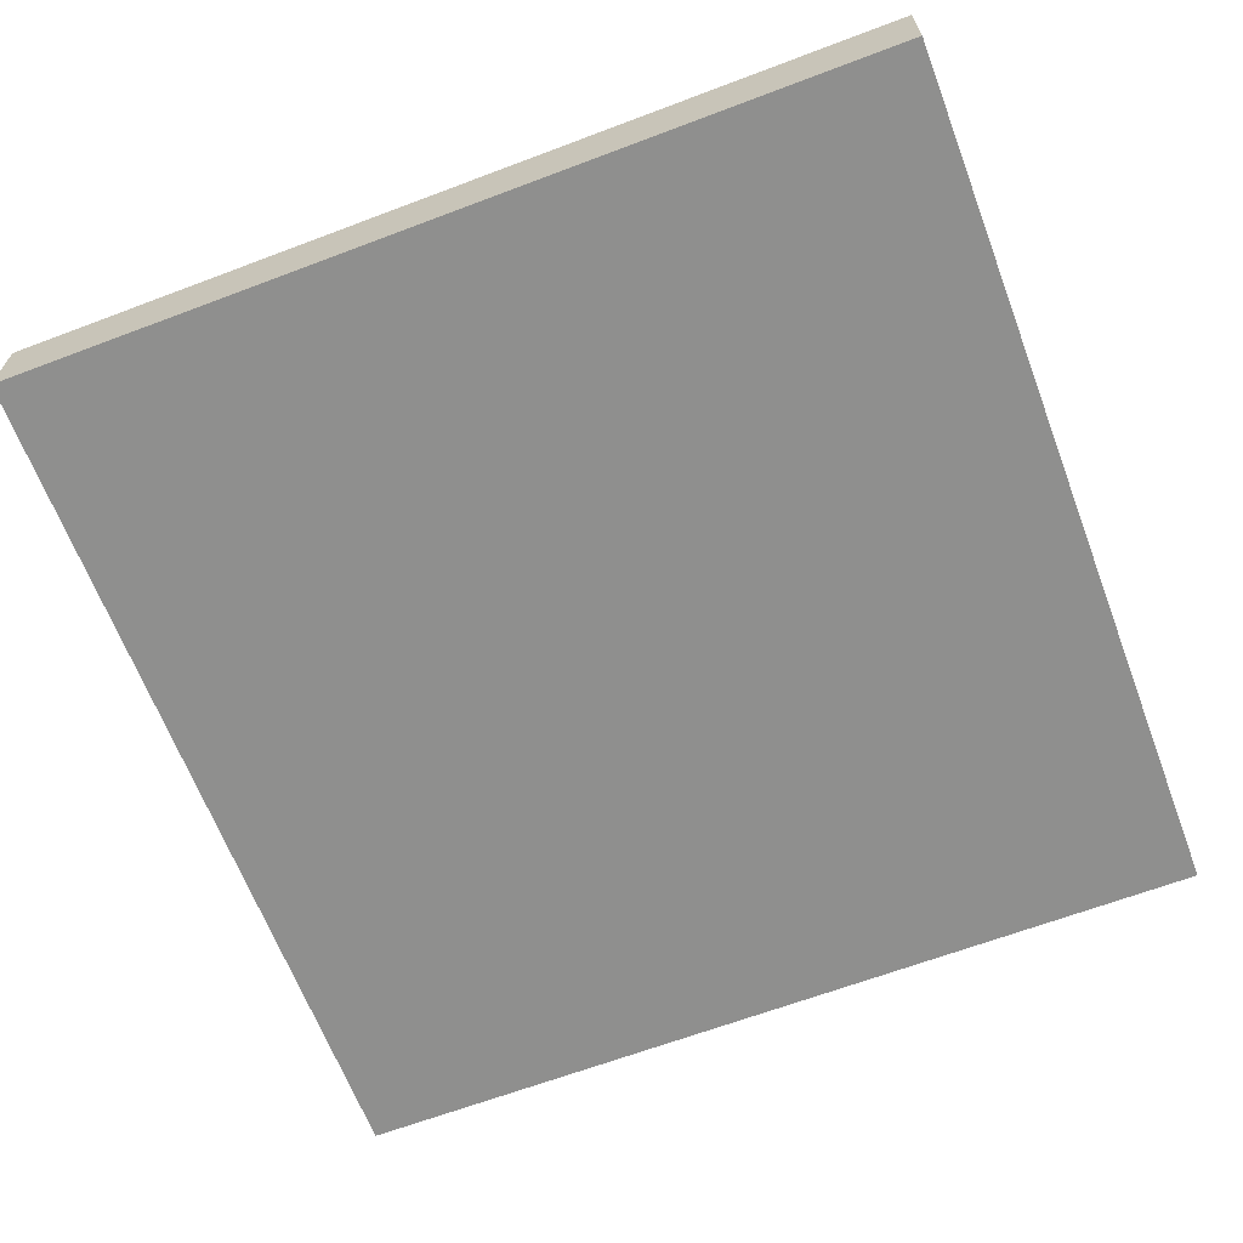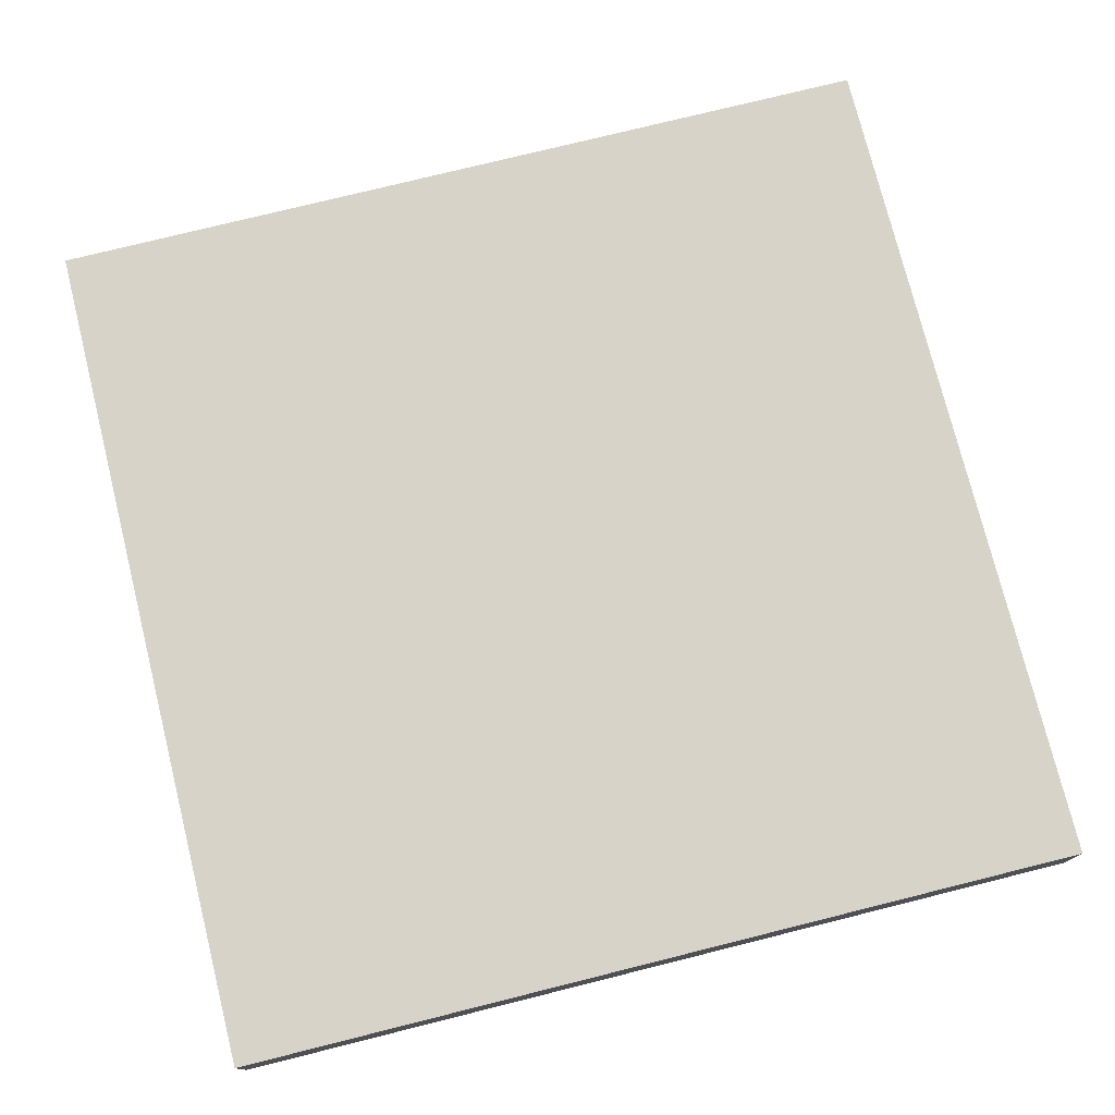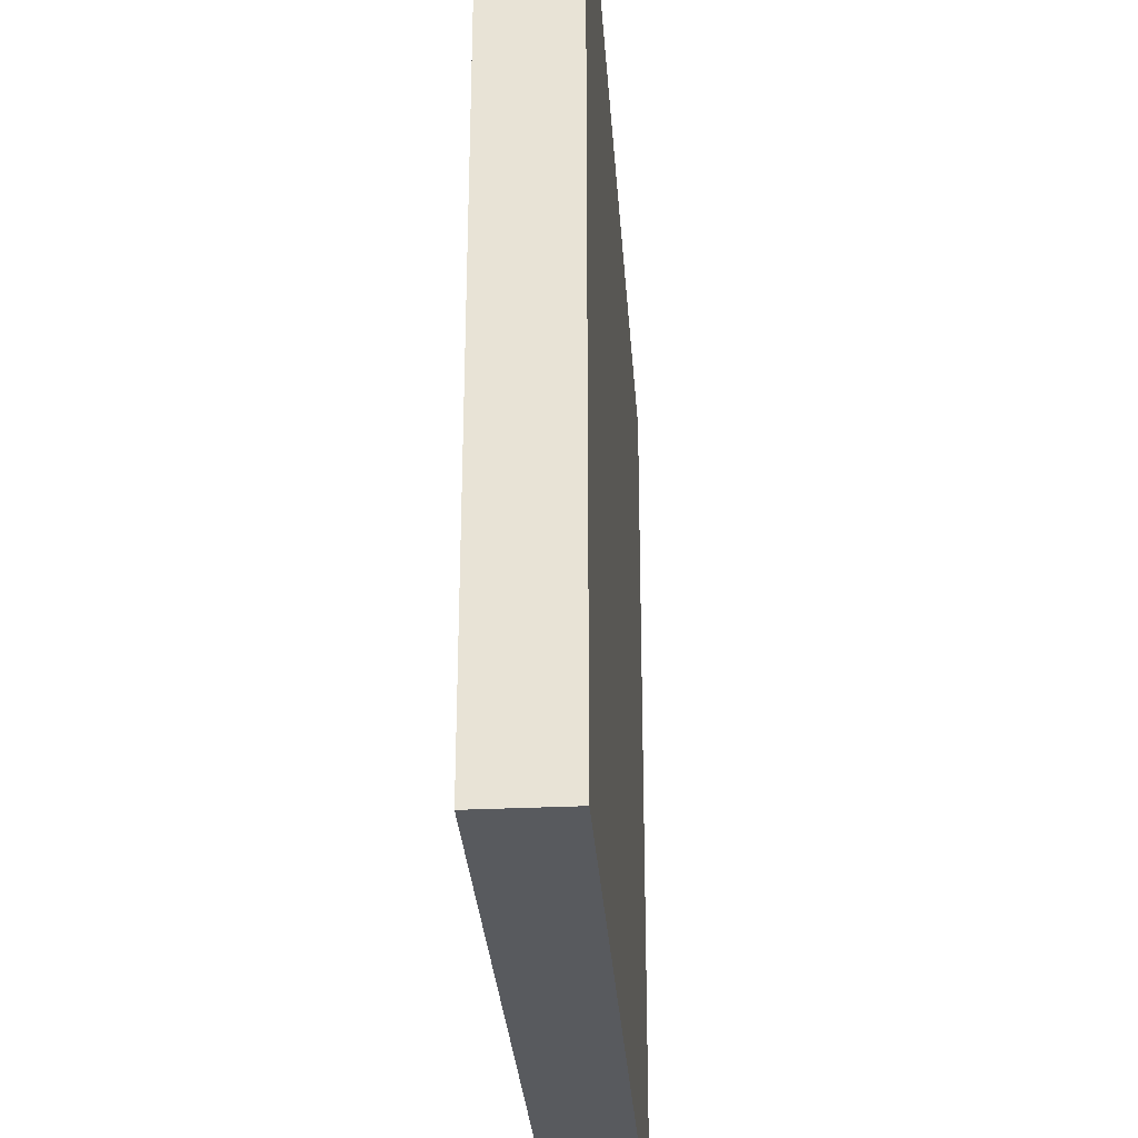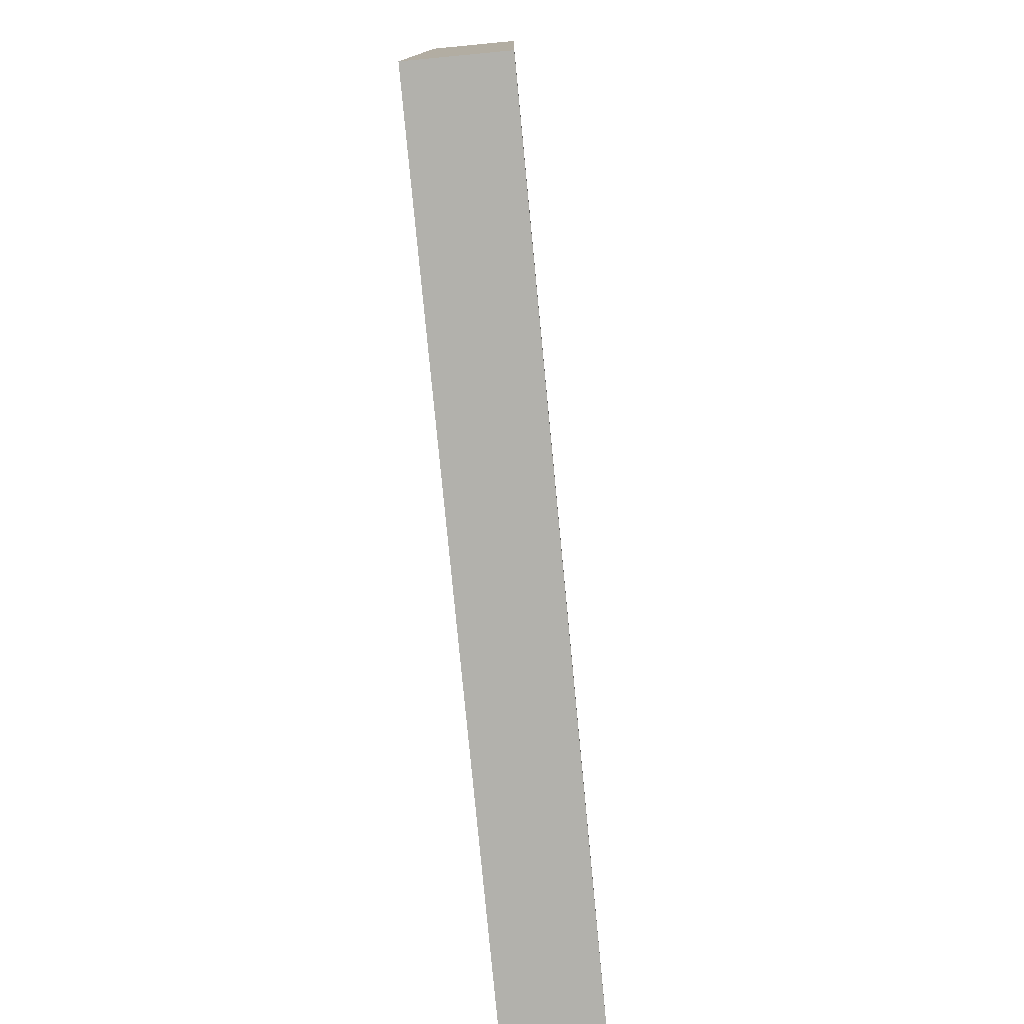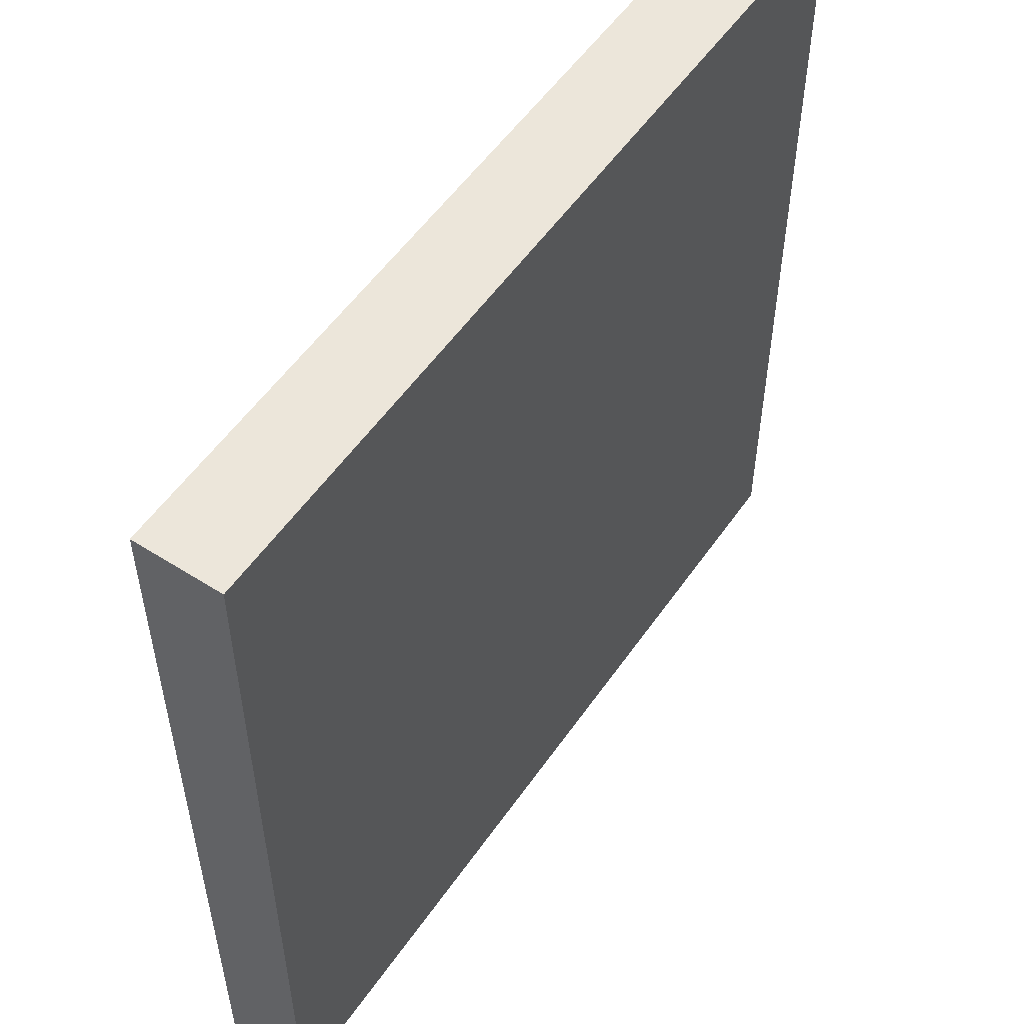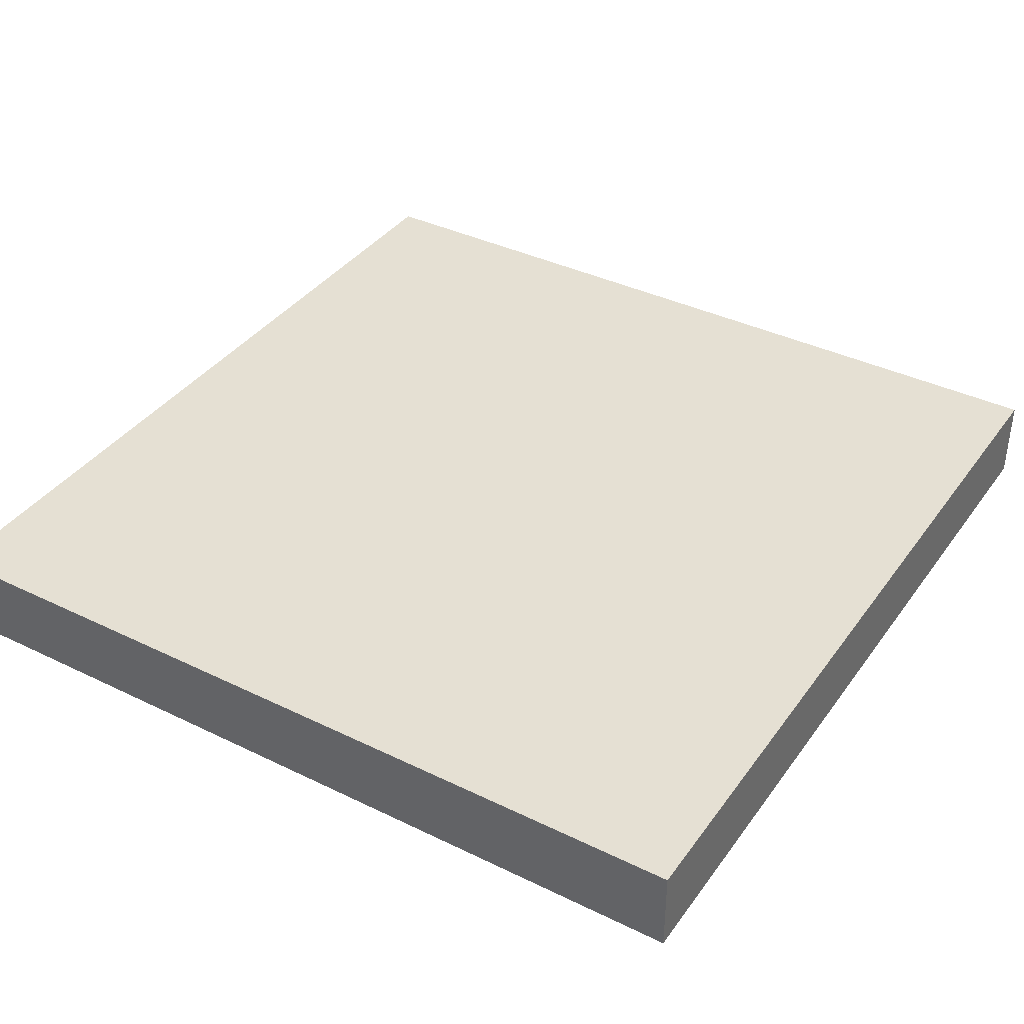
<metadata>
{"format":"obj","ext":"obj","renderer":"f3d","projection":"perspective","resolution":1024,"background":"white","views":[{"elev":-65.2,"azim":-69.2,"up":"+Y"},{"elev":76.1,"azim":-14.0,"up":"+Y"},{"elev":-30.6,"azim":94.0,"up":"+Z"},{"elev":-78.9,"azim":-84.5,"up":"+Z"},{"elev":54.4,"azim":-55.9,"up":"+Z"},{"elev":38.1,"azim":-148.3,"up":"+Y"}]}
</metadata>
<code>
o
v -0.5 0 0.5
v -0.5 0 0.3
v -0.5 0 -0.5
v -0.5 0.1 0.5
v -0.5 0.1 0.3
v -0.5 0.1 -0.5
v 0.5 0 0.5
v 0.5 0 0.3
v 0.5 0 -0.5
v 0.5 0.1 0.5
v 0.5 0.1 0.3
v 0.5 0.1 -0.5
v -0.5 0 0.5
v -0.5 0.1 0.5
v 0.5 0 0.5
v 0.5 0.1 0.5
v -0.5 0 -0.5
v -0.5 0.1 -0.5
v 0.5 0 -0.5
v 0.5 0.1 -0.5
v -0.5 0 0.5
v 0.5 0 0.5
v -0.5 0 0.3
v 0.5 0 0.3
v -0.5 0 -0.5
v 0.5 0 -0.5
v -0.5 0.1 0.5
v 0.5 0.1 0.5
v -0.5 0.1 0.3
v 0.5 0.1 0.3
v -0.5 0.1 -0.5
v 0.5 0.1 -0.5
f 4 2 1
f 5 3 2
f 5 2 4
f 6 3 5
f 7 8 10
f 8 9 11
f 10 8 11
f 11 9 12
f 15 14 13
f 16 14 15
f 17 18 19
f 19 18 20
f 23 22 21
f 24 22 23
f 25 24 23
f 26 24 25
f 27 28 29
f 29 28 30
f 29 30 31
f 31 30 32

</code>
